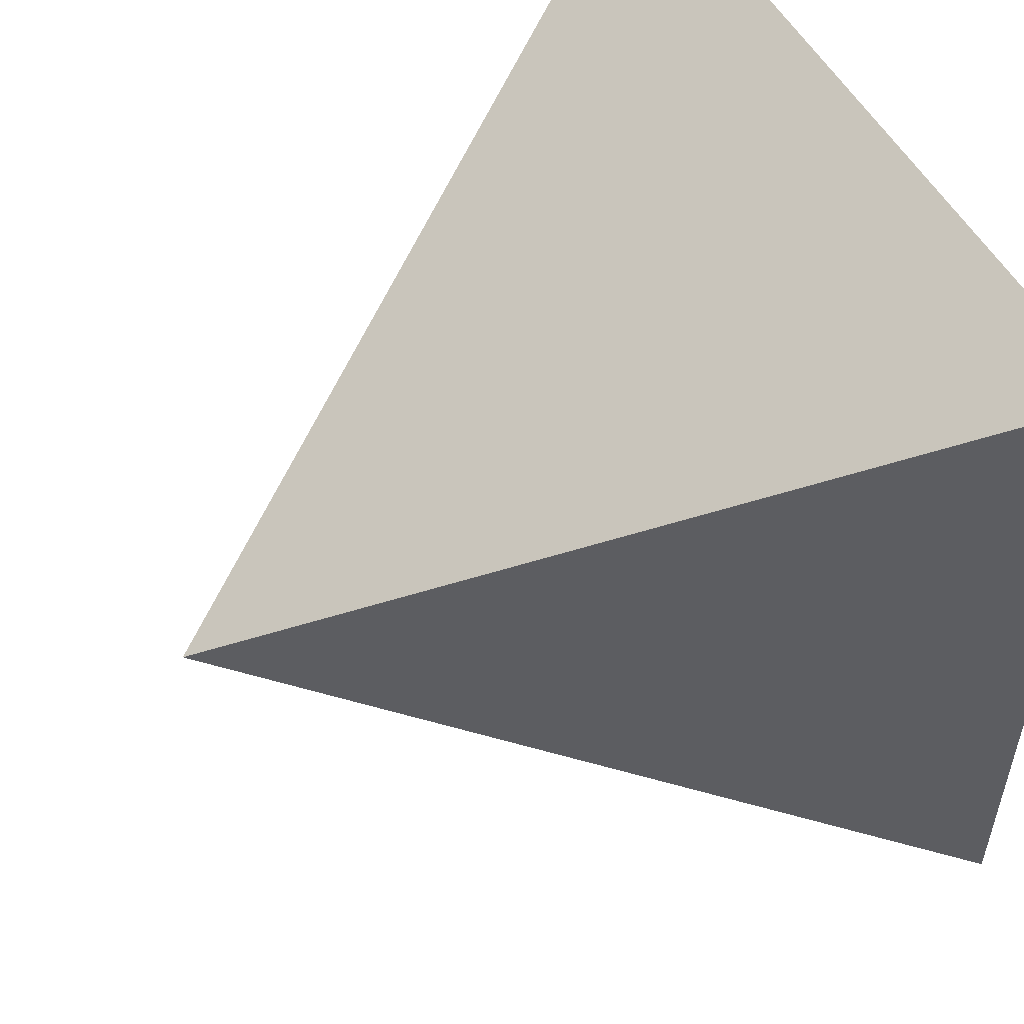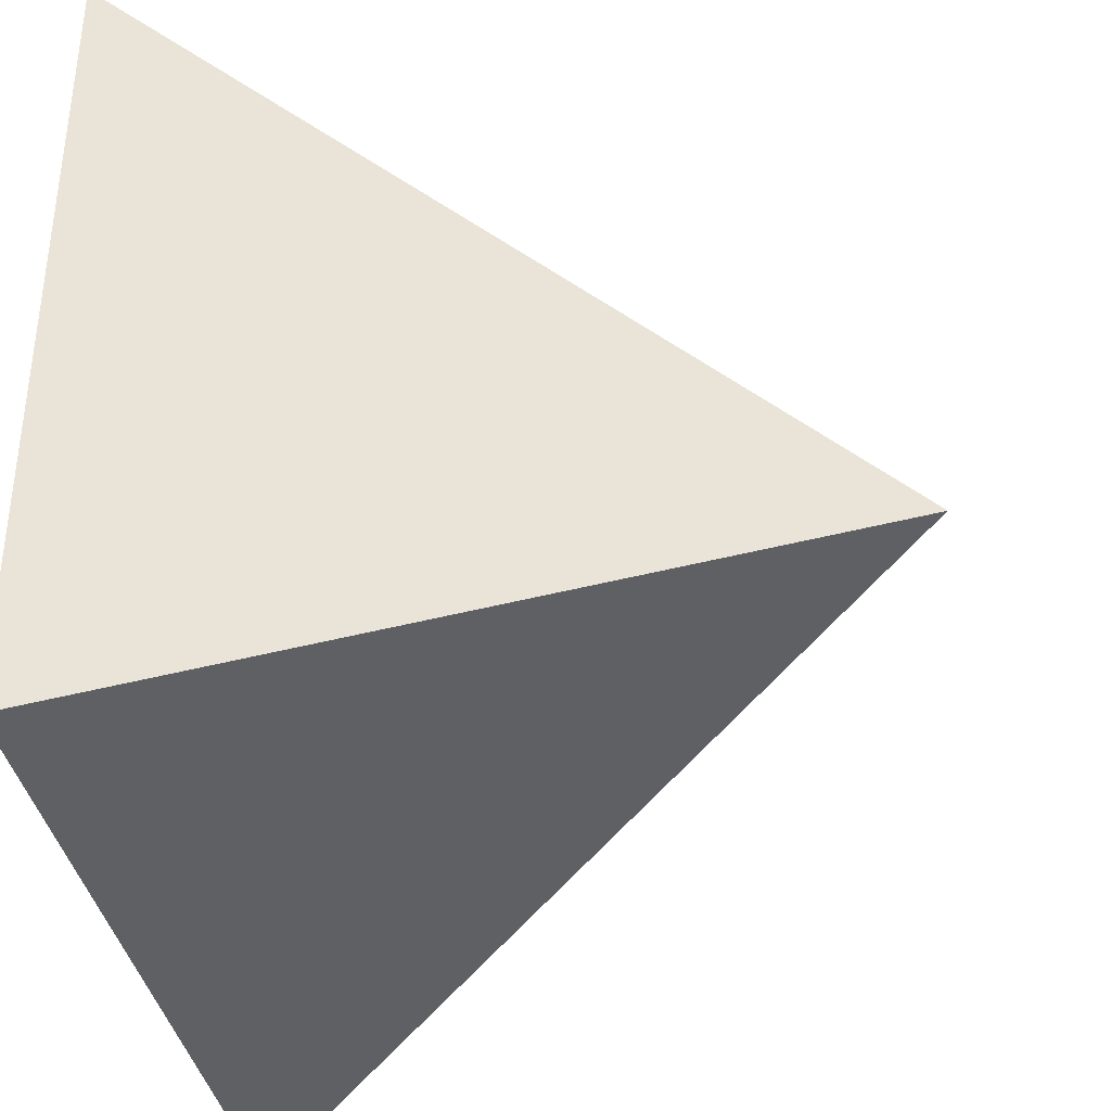
<metadata>
{"format":"obj","ext":"obj","renderer":"f3d","projection":"perspective","resolution":1024,"background":"white","views":[{"elev":53.7,"azim":-118.7,"up":"+Z"},{"elev":-37.6,"azim":100.6,"up":"+Z"}]}
</metadata>
<code>
o Plane_Plane.001
v -0.7071 0 0.7071
v 0.7071 0 -0.7071
v 0.7071 0 0.7071
v -0.7071 0 -0.7071
v 0 1.271 0
v 0.5785 0 -0.5785
v 0.45 0 -0.45
v 0.3214 0 -0.3214
v 0.1928 0 -0.1928
v 0.06428 0 -0.06428
v -0.06428 0 0.06428
v -0.1928 0 0.1928
v -0.3214 0 0.3214
v -0.45 0 0.45
v -0.5785 0 0.5785
v -0.06428 1.155 0.06428
v -0.1286 1.04 0.1286
v -0.1928 0.9241 0.1928
v -0.2571 0.8086 0.2571
v -0.3214 0.6931 0.3214
v -0.3857 0.5776 0.3857
v -0.45 0.462 0.45
v -0.5143 0.3465 0.5143
v -0.5785 0.231 0.5785
v -0.6428 0.1155 0.6428
v 0.6428 0.1155 -0.6428
v 0.5785 0.231 -0.5785
v 0.5143 0.3465 -0.5143
v 0.45 0.462 -0.45
v 0.3857 0.5776 -0.3857
v 0.3214 0.6931 -0.3214
v 0.2571 0.8086 -0.2571
v 0.1928 0.9241 -0.1928
v 0.1286 1.04 -0.1286
v 0.06428 1.155 -0.06428
v 0.6428 0.1155 0.6428
v 0.5785 0.231 0.5785
v 0.5143 0.3465 0.5143
v 0.45 0.462 0.45
v 0.3857 0.5776 0.3857
v 0.3214 0.6931 0.3214
v 0.2571 0.8086 0.2571
v 0.1928 0.9241 0.1928
v 0.1286 1.04 0.1286
v 0.06428 1.155 0.06428
v -0.06428 1.155 -0.06428
v -0.1286 1.04 -0.1286
v -0.1928 0.9241 -0.1928
v -0.2571 0.8086 -0.2571
v -0.3214 0.6931 -0.3214
v -0.3857 0.5776 -0.3857
v -0.45 0.462 -0.45
v -0.5143 0.3465 -0.5143
v -0.5785 0.231 -0.5785
v -0.6428 0.1155 -0.6428
v 0.5785 0 0.7071
v 0.45 0 0.7071
v 0.3214 0 0.7071
v 0.1928 0 0.7071
v 0.06428 0 0.7071
v -0.06428 0 0.7071
v -0.1928 0 0.7071
v -0.3214 0 0.7071
v -0.45 0 0.7071
v -0.5785 0 0.7071
v -0.7071 0 0.5785
v -0.7071 0 0.45
v -0.7071 0 0.3214
v -0.7071 0 0.1928
v -0.7071 0 0.06428
v -0.7071 0 -0.06428
v -0.7071 0 -0.1928
v -0.7071 0 -0.3214
v -0.7071 0 -0.45
v -0.7071 0 -0.5785
v -0.5785 0 -0.7071
v -0.45 0 -0.7071
v -0.3214 0 -0.7071
v -0.1928 0 -0.7071
v -0.06428 0 -0.7071
v 0.06428 0 -0.7071
v 0.1928 0 -0.7071
v 0.3214 0 -0.7071
v 0.45 0 -0.7071
v 0.5785 0 -0.7071
v 0.7071 0 -0.5785
v 0.7071 0 -0.45
v 0.7071 0 -0.3214
v 0.7071 0 -0.1928
v 0.7071 0 -0.06428
v 0.7071 0 0.06428
v 0.7071 0 0.1928
v 0.7071 0 0.3214
v 0.7071 0 0.45
v 0.7071 0 0.5785
v 0.6428 0.1155 0.5143
v 0.6428 0.1155 0.3857
v 0.5785 0.231 0.45
v 0.6428 0.1155 0.2571
v 0.5785 0.231 0.3214
v 0.5143 0.3465 0.3857
v 0.6428 0.1155 0.1286
v 0.5785 0.231 0.1928
v 0.5143 0.3465 0.2571
v 0.45 0.462 0.3214
v 0.6428 0.1155 0
v 0.5785 0.231 0.06428
v 0.5143 0.3465 0.1286
v 0.45 0.462 0.1928
v 0.3857 0.5776 0.2571
v 0.6428 0.1155 -0.1286
v 0.5785 0.231 -0.06428
v 0.5143 0.3465 0
v 0.45 0.462 0.06428
v 0.3857 0.5776 0.1286
v 0.3214 0.6931 0.1928
v 0.6428 0.1155 -0.2571
v 0.5785 0.231 -0.1928
v 0.5143 0.3465 -0.1286
v 0.45 0.462 -0.06428
v 0.3857 0.5776 0
v 0.3214 0.6931 0.06428
v 0.2571 0.8086 0.1286
v 0.6428 0.1155 -0.3857
v 0.5785 0.231 -0.3214
v 0.5143 0.3465 -0.2571
v 0.45 0.462 -0.1928
v 0.3857 0.5776 -0.1286
v 0.3214 0.6931 -0.06428
v 0.2571 0.8086 0
v 0.1928 0.9241 0.06428
v 0.6428 0.1155 -0.5143
v 0.5785 0.231 -0.45
v 0.5143 0.3465 -0.3857
v 0.45 0.462 -0.3214
v 0.3857 0.5776 -0.2571
v 0.3214 0.6931 -0.1928
v 0.2571 0.8086 -0.1286
v 0.1928 0.9241 -0.06428
v 0.1286 1.04 0
v -0.5785 0 -0.5785
v -0.45 0 -0.5785
v -0.5785 0 -0.45
v -0.3214 0 -0.5785
v -0.45 0 -0.45
v -0.5785 0 -0.3214
v -0.1928 0 -0.5785
v -0.3214 0 -0.45
v -0.45 0 -0.3214
v -0.5785 0 -0.1928
v -0.06428 0 -0.5785
v -0.1928 0 -0.45
v -0.3214 0 -0.3214
v -0.45 0 -0.1928
v -0.5785 0 -0.06428
v 0.06428 0 -0.5785
v -0.06428 0 -0.45
v -0.1928 0 -0.3214
v -0.3214 0 -0.1928
v -0.45 0 -0.06428
v -0.5785 0 0.06428
v 0.1928 0 -0.5785
v 0.06428 0 -0.45
v -0.06428 0 -0.3214
v -0.1928 0 -0.1928
v -0.3214 0 -0.06428
v -0.45 0 0.06428
v -0.5785 0 0.1928
v 0.3214 0 -0.5785
v 0.1928 0 -0.45
v 0.06428 0 -0.3214
v -0.06428 0 -0.1928
v -0.1928 0 -0.06428
v -0.3214 0 0.06428
v -0.45 0 0.1928
v -0.5785 0 0.3214
v 0.45 0 -0.5785
v 0.3214 0 -0.45
v 0.1928 0 -0.3214
v 0.06428 0 -0.1928
v -0.06428 0 -0.06428
v -0.1928 0 0.06428
v -0.3214 0 0.1928
v -0.45 0 0.3214
v -0.5785 0 0.45
v 0.5785 0 -0.45
v 0.5785 0 -0.3214
v 0.45 0 -0.3214
v 0.5785 0 -0.1928
v 0.45 0 -0.1928
v 0.3214 0 -0.1928
v 0.5785 0 -0.06428
v 0.45 0 -0.06428
v 0.3214 0 -0.06428
v 0.1928 0 -0.06428
v 0.5785 0 0.06428
v 0.45 0 0.06428
v 0.3214 0 0.06428
v 0.1928 0 0.06428
v 0.06428 0 0.06428
v 0.5785 0 0.1928
v 0.45 0 0.1928
v 0.3214 0 0.1928
v 0.1928 0 0.1928
v 0.06428 0 0.1928
v -0.06428 0 0.1928
v 0.5785 0 0.3214
v 0.45 0 0.3214
v 0.3214 0 0.3214
v 0.1928 0 0.3214
v 0.06428 0 0.3214
v -0.06428 0 0.3214
v -0.1928 0 0.3214
v 0.5785 0 0.45
v 0.45 0 0.45
v 0.3214 0 0.45
v 0.1928 0 0.45
v 0.06428 0 0.45
v -0.06428 0 0.45
v -0.1928 0 0.45
v -0.3214 0 0.45
v 0.5785 0 0.5785
v 0.45 0 0.5785
v 0.3214 0 0.5785
v 0.1928 0 0.5785
v 0.06428 0 0.5785
v -0.06428 0 0.5785
v -0.1928 0 0.5785
v -0.3214 0 0.5785
v -0.45 0 0.5785
v -0 1.04 0.1286
v -0.06428 0.9241 0.1928
v 0.06428 0.9241 0.1928
v -0.1286 0.8086 0.2571
v -0 0.8086 0.2571
v 0.1286 0.8086 0.2571
v -0.1928 0.6931 0.3214
v -0.06428 0.6931 0.3214
v 0.06428 0.6931 0.3214
v 0.1928 0.6931 0.3214
v -0.2571 0.5776 0.3857
v -0.1286 0.5776 0.3857
v -0 0.5776 0.3857
v 0.1286 0.5776 0.3857
v 0.2571 0.5776 0.3857
v -0.3214 0.462 0.45
v -0.1928 0.462 0.45
v -0.06428 0.462 0.45
v 0.06428 0.462 0.45
v 0.1928 0.462 0.45
v 0.3214 0.462 0.45
v -0.3857 0.3465 0.5143
v -0.2571 0.3465 0.5143
v -0.1286 0.3465 0.5143
v 0 0.3465 0.5143
v 0.1286 0.3465 0.5143
v 0.2571 0.3465 0.5143
v 0.3857 0.3465 0.5143
v -0.45 0.231 0.5785
v -0.3214 0.231 0.5785
v -0.1928 0.231 0.5785
v -0.06428 0.231 0.5785
v 0.06428 0.231 0.5785
v 0.1928 0.231 0.5785
v 0.3214 0.231 0.5785
v 0.45 0.231 0.5785
v -0.5143 0.1155 0.6428
v -0.3857 0.1155 0.6428
v -0.2571 0.1155 0.6428
v -0.1286 0.1155 0.6428
v 0 0.1155 0.6428
v 0.1286 0.1155 0.6428
v 0.2571 0.1155 0.6428
v 0.3857 0.1155 0.6428
v 0.5143 0.1155 0.6428
v -0.6428 0.1155 -0.5143
v -0.6428 0.1155 -0.3857
v -0.5785 0.231 -0.45
v -0.6428 0.1155 -0.2571
v -0.5785 0.231 -0.3214
v -0.5143 0.3465 -0.3857
v -0.6428 0.1155 -0.1286
v -0.5785 0.231 -0.1928
v -0.5143 0.3465 -0.2571
v -0.45 0.462 -0.3214
v -0.6428 0.1155 -0
v -0.5785 0.231 -0.06428
v -0.5143 0.3465 -0.1286
v -0.45 0.462 -0.1928
v -0.3857 0.5776 -0.2571
v -0.6428 0.1155 0.1286
v -0.5785 0.231 0.06428
v -0.5143 0.3465 -0
v -0.45 0.462 -0.06428
v -0.3857 0.5776 -0.1286
v -0.3214 0.6931 -0.1928
v -0.6428 0.1155 0.2571
v -0.5785 0.231 0.1928
v -0.5143 0.3465 0.1286
v -0.45 0.462 0.06428
v -0.3857 0.5776 -0
v -0.3214 0.6931 -0.06428
v -0.2571 0.8086 -0.1286
v -0.6428 0.1155 0.3857
v -0.5785 0.231 0.3214
v -0.5143 0.3465 0.2571
v -0.45 0.462 0.1928
v -0.3857 0.5776 0.1286
v -0.3214 0.6931 0.06428
v -0.2571 0.8086 -0
v -0.1928 0.9241 -0.06428
v -0.6428 0.1155 0.5143
v -0.5785 0.231 0.45
v -0.5143 0.3465 0.3857
v -0.45 0.462 0.3214
v -0.3857 0.5776 0.2571
v -0.3214 0.6931 0.1928
v -0.2571 0.8086 0.1286
v -0.1928 0.9241 0.06428
v -0.1286 1.04 -0
v -0.5143 0.1155 -0.6428
v -0.45 0.231 -0.5785
v -0.3857 0.1155 -0.6428
v -0.3857 0.3465 -0.5143
v -0.3214 0.231 -0.5785
v -0.2571 0.1155 -0.6428
v -0.3214 0.462 -0.45
v -0.2571 0.3465 -0.5143
v -0.1928 0.231 -0.5785
v -0.1286 0.1155 -0.6428
v -0.2571 0.5776 -0.3857
v -0.1928 0.462 -0.45
v -0.1286 0.3465 -0.5143
v -0.06428 0.231 -0.5785
v 0 0.1155 -0.6428
v -0.1928 0.6931 -0.3214
v -0.1286 0.5776 -0.3857
v -0.06428 0.462 -0.45
v 0 0.3465 -0.5143
v 0.06428 0.231 -0.5785
v 0.1286 0.1155 -0.6428
v -0.1286 0.8086 -0.2571
v -0.06428 0.6931 -0.3214
v 0 0.5776 -0.3857
v 0.06428 0.462 -0.45
v 0.1286 0.3465 -0.5143
v 0.1928 0.231 -0.5785
v 0.2571 0.1155 -0.6428
v -0.06428 0.9241 -0.1928
v 0 0.8086 -0.2571
v 0.06428 0.6931 -0.3214
v 0.1286 0.5776 -0.3857
v 0.1928 0.462 -0.45
v 0.2571 0.3465 -0.5143
v 0.3214 0.231 -0.5785
v 0.3857 0.1155 -0.6428
v 0 1.04 -0.1286
v 0.06428 0.9241 -0.1928
v 0.1286 0.8086 -0.2571
v 0.1928 0.6931 -0.3214
v 0.2571 0.5776 -0.3857
v 0.3214 0.462 -0.45
v 0.3857 0.3465 -0.5143
v 0.45 0.231 -0.5785
v 0.5143 0.1155 -0.6428
f 5 35 46
f 1 25 66
f 1 65 25
f 3 56 95
f 2 6 85
f 2 26 86
f 95 36 3
f 94 96 95
f 93 97 94
f 92 99 93
f 91 102 92
f 90 106 91
f 89 111 90
f 88 117 89
f 87 124 88
f 86 132 87
f 95 96 36
f 96 37 36
f 94 97 96
f 97 98 96
f 96 98 37
f 98 38 37
f 93 99 97
f 99 100 97
f 97 100 98
f 100 101 98
f 98 101 38
f 101 39 38
f 92 102 99
f 102 103 99
f 99 103 100
f 103 104 100
f 100 104 101
f 104 105 101
f 101 105 39
f 105 40 39
f 91 106 102
f 106 107 102
f 102 107 103
f 107 108 103
f 103 108 104
f 108 109 104
f 104 109 105
f 109 110 105
f 105 110 40
f 110 41 40
f 90 111 106
f 111 112 106
f 106 112 107
f 112 113 107
f 107 113 108
f 113 114 108
f 108 114 109
f 114 115 109
f 109 115 110
f 115 116 110
f 110 116 41
f 116 42 41
f 89 117 111
f 117 118 111
f 111 118 112
f 118 119 112
f 112 119 113
f 119 120 113
f 113 120 114
f 120 121 114
f 114 121 115
f 121 122 115
f 115 122 116
f 122 123 116
f 116 123 42
f 123 43 42
f 88 124 117
f 124 125 117
f 117 125 118
f 125 126 118
f 118 126 119
f 126 127 119
f 119 127 120
f 127 128 120
f 120 128 121
f 128 129 121
f 121 129 122
f 129 130 122
f 122 130 123
f 130 131 123
f 123 131 43
f 131 44 43
f 87 132 124
f 132 133 124
f 124 133 125
f 133 134 125
f 125 134 126
f 134 135 126
f 126 135 127
f 135 136 127
f 127 136 128
f 136 137 128
f 128 137 129
f 137 138 129
f 129 138 130
f 138 139 130
f 130 139 131
f 139 140 131
f 131 140 44
f 140 45 44
f 86 26 132
f 26 27 132
f 132 27 133
f 27 28 133
f 133 28 134
f 28 29 134
f 134 29 135
f 29 30 135
f 135 30 136
f 30 31 136
f 136 31 137
f 31 32 137
f 137 32 138
f 32 33 138
f 138 33 139
f 33 34 139
f 139 34 140
f 34 35 140
f 140 35 45
f 35 5 45
f 76 75 4
f 77 141 76
f 78 142 77
f 79 144 78
f 80 147 79
f 81 151 80
f 82 156 81
f 83 162 82
f 84 169 83
f 85 177 84
f 76 141 75
f 141 74 75
f 77 142 141
f 142 143 141
f 141 143 74
f 143 73 74
f 78 144 142
f 144 145 142
f 142 145 143
f 145 146 143
f 143 146 73
f 146 72 73
f 79 147 144
f 147 148 144
f 144 148 145
f 148 149 145
f 145 149 146
f 149 150 146
f 146 150 72
f 150 71 72
f 80 151 147
f 151 152 147
f 147 152 148
f 152 153 148
f 148 153 149
f 153 154 149
f 149 154 150
f 154 155 150
f 150 155 71
f 155 70 71
f 81 156 151
f 156 157 151
f 151 157 152
f 157 158 152
f 152 158 153
f 158 159 153
f 153 159 154
f 159 160 154
f 154 160 155
f 160 161 155
f 155 161 70
f 161 69 70
f 82 162 156
f 162 163 156
f 156 163 157
f 163 164 157
f 157 164 158
f 164 165 158
f 158 165 159
f 165 166 159
f 159 166 160
f 166 167 160
f 160 167 161
f 167 168 161
f 161 168 69
f 168 68 69
f 83 169 162
f 169 170 162
f 162 170 163
f 170 171 163
f 163 171 164
f 171 172 164
f 164 172 165
f 172 173 165
f 165 173 166
f 173 174 166
f 166 174 167
f 174 175 167
f 167 175 168
f 175 176 168
f 168 176 68
f 176 67 68
f 84 177 169
f 177 178 169
f 169 178 170
f 178 179 170
f 170 179 171
f 179 180 171
f 171 180 172
f 180 181 172
f 172 181 173
f 181 182 173
f 173 182 174
f 182 183 174
f 174 183 175
f 183 184 175
f 175 184 176
f 184 185 176
f 176 185 67
f 185 66 67
f 85 6 177
f 6 7 177
f 177 7 178
f 7 8 178
f 178 8 179
f 8 9 179
f 179 9 180
f 9 10 180
f 180 10 181
f 10 11 181
f 181 11 182
f 11 12 182
f 182 12 183
f 12 13 183
f 183 13 184
f 13 14 184
f 184 14 185
f 14 15 185
f 185 15 66
f 15 1 66
f 86 6 2
f 87 186 86
f 88 187 87
f 89 189 88
f 90 192 89
f 91 196 90
f 92 201 91
f 93 207 92
f 94 214 93
f 95 222 94
f 86 186 6
f 186 7 6
f 87 187 186
f 187 188 186
f 186 188 7
f 188 8 7
f 88 189 187
f 189 190 187
f 187 190 188
f 190 191 188
f 188 191 8
f 191 9 8
f 89 192 189
f 192 193 189
f 189 193 190
f 193 194 190
f 190 194 191
f 194 195 191
f 191 195 9
f 195 10 9
f 90 196 192
f 196 197 192
f 192 197 193
f 197 198 193
f 193 198 194
f 198 199 194
f 194 199 195
f 199 200 195
f 195 200 10
f 200 11 10
f 91 201 196
f 201 202 196
f 196 202 197
f 202 203 197
f 197 203 198
f 203 204 198
f 198 204 199
f 204 205 199
f 199 205 200
f 205 206 200
f 200 206 11
f 206 12 11
f 92 207 201
f 207 208 201
f 201 208 202
f 208 209 202
f 202 209 203
f 209 210 203
f 203 210 204
f 210 211 204
f 204 211 205
f 211 212 205
f 205 212 206
f 212 213 206
f 206 213 12
f 213 13 12
f 93 214 207
f 214 215 207
f 207 215 208
f 215 216 208
f 208 216 209
f 216 217 209
f 209 217 210
f 217 218 210
f 210 218 211
f 218 219 211
f 211 219 212
f 219 220 212
f 212 220 213
f 220 221 213
f 213 221 13
f 221 14 13
f 94 222 214
f 222 223 214
f 214 223 215
f 223 224 215
f 215 224 216
f 224 225 216
f 216 225 217
f 225 226 217
f 217 226 218
f 226 227 218
f 218 227 219
f 227 228 219
f 219 228 220
f 228 229 220
f 220 229 221
f 229 230 221
f 221 230 14
f 230 15 14
f 95 56 222
f 56 57 222
f 222 57 223
f 57 58 223
f 223 58 224
f 58 59 224
f 224 59 225
f 59 60 225
f 225 60 226
f 60 61 226
f 226 61 227
f 61 62 227
f 227 62 228
f 62 63 228
f 228 63 229
f 63 64 229
f 229 64 230
f 64 65 230
f 230 65 15
f 65 1 15
f 16 45 5
f 17 231 16
f 18 232 17
f 19 234 18
f 20 237 19
f 21 241 20
f 22 246 21
f 23 252 22
f 24 259 23
f 25 267 24
f 16 231 45
f 231 44 45
f 17 232 231
f 232 233 231
f 231 233 44
f 233 43 44
f 18 234 232
f 234 235 232
f 232 235 233
f 235 236 233
f 233 236 43
f 236 42 43
f 19 237 234
f 237 238 234
f 234 238 235
f 238 239 235
f 235 239 236
f 239 240 236
f 236 240 42
f 240 41 42
f 20 241 237
f 241 242 237
f 237 242 238
f 242 243 238
f 238 243 239
f 243 244 239
f 239 244 240
f 244 245 240
f 240 245 41
f 245 40 41
f 21 246 241
f 246 247 241
f 241 247 242
f 247 248 242
f 242 248 243
f 248 249 243
f 243 249 244
f 249 250 244
f 244 250 245
f 250 251 245
f 245 251 40
f 251 39 40
f 22 252 246
f 252 253 246
f 246 253 247
f 253 254 247
f 247 254 248
f 254 255 248
f 248 255 249
f 255 256 249
f 249 256 250
f 256 257 250
f 250 257 251
f 257 258 251
f 251 258 39
f 258 38 39
f 23 259 252
f 259 260 252
f 252 260 253
f 260 261 253
f 253 261 254
f 261 262 254
f 254 262 255
f 262 263 255
f 255 263 256
f 263 264 256
f 256 264 257
f 264 265 257
f 257 265 258
f 265 266 258
f 258 266 38
f 266 37 38
f 24 267 259
f 267 268 259
f 259 268 260
f 268 269 260
f 260 269 261
f 269 270 261
f 261 270 262
f 270 271 262
f 262 271 263
f 271 272 263
f 263 272 264
f 272 273 264
f 264 273 265
f 273 274 265
f 265 274 266
f 274 275 266
f 266 275 37
f 275 36 37
f 25 65 267
f 65 64 267
f 267 64 268
f 64 63 268
f 268 63 269
f 63 62 269
f 269 62 270
f 62 61 270
f 270 61 271
f 61 60 271
f 271 60 272
f 60 59 272
f 272 59 273
f 59 58 273
f 273 58 274
f 58 57 274
f 274 57 275
f 57 56 275
f 275 56 36
f 56 3 36
f 75 55 4
f 74 276 75
f 73 277 74
f 72 279 73
f 71 282 72
f 70 286 71
f 69 291 70
f 68 297 69
f 67 304 68
f 66 312 67
f 75 276 55
f 276 54 55
f 74 277 276
f 277 278 276
f 276 278 54
f 278 53 54
f 73 279 277
f 279 280 277
f 277 280 278
f 280 281 278
f 278 281 53
f 281 52 53
f 72 282 279
f 282 283 279
f 279 283 280
f 283 284 280
f 280 284 281
f 284 285 281
f 281 285 52
f 285 51 52
f 71 286 282
f 286 287 282
f 282 287 283
f 287 288 283
f 283 288 284
f 288 289 284
f 284 289 285
f 289 290 285
f 285 290 51
f 290 50 51
f 70 291 286
f 291 292 286
f 286 292 287
f 292 293 287
f 287 293 288
f 293 294 288
f 288 294 289
f 294 295 289
f 289 295 290
f 295 296 290
f 290 296 50
f 296 49 50
f 69 297 291
f 297 298 291
f 291 298 292
f 298 299 292
f 292 299 293
f 299 300 293
f 293 300 294
f 300 301 294
f 294 301 295
f 301 302 295
f 295 302 296
f 302 303 296
f 296 303 49
f 303 48 49
f 68 304 297
f 304 305 297
f 297 305 298
f 305 306 298
f 298 306 299
f 306 307 299
f 299 307 300
f 307 308 300
f 300 308 301
f 308 309 301
f 301 309 302
f 309 310 302
f 302 310 303
f 310 311 303
f 303 311 48
f 311 47 48
f 67 312 304
f 312 313 304
f 304 313 305
f 313 314 305
f 305 314 306
f 314 315 306
f 306 315 307
f 315 316 307
f 307 316 308
f 316 317 308
f 308 317 309
f 317 318 309
f 309 318 310
f 318 319 310
f 310 319 311
f 319 320 311
f 311 320 47
f 320 46 47
f 66 25 312
f 25 24 312
f 312 24 313
f 24 23 313
f 313 23 314
f 23 22 314
f 314 22 315
f 22 21 315
f 315 21 316
f 21 20 316
f 316 20 317
f 20 19 317
f 317 19 318
f 19 18 318
f 318 18 319
f 18 17 319
f 319 17 320
f 17 16 320
f 320 16 46
f 16 5 46
f 55 76 4
f 54 321 55
f 53 322 54
f 52 324 53
f 51 327 52
f 50 331 51
f 49 336 50
f 48 342 49
f 47 349 48
f 46 357 47
f 55 321 76
f 321 77 76
f 54 322 321
f 322 323 321
f 321 323 77
f 323 78 77
f 53 324 322
f 324 325 322
f 322 325 323
f 325 326 323
f 323 326 78
f 326 79 78
f 52 327 324
f 327 328 324
f 324 328 325
f 328 329 325
f 325 329 326
f 329 330 326
f 326 330 79
f 330 80 79
f 51 331 327
f 331 332 327
f 327 332 328
f 332 333 328
f 328 333 329
f 333 334 329
f 329 334 330
f 334 335 330
f 330 335 80
f 335 81 80
f 50 336 331
f 336 337 331
f 331 337 332
f 337 338 332
f 332 338 333
f 338 339 333
f 333 339 334
f 339 340 334
f 334 340 335
f 340 341 335
f 335 341 81
f 341 82 81
f 49 342 336
f 342 343 336
f 336 343 337
f 343 344 337
f 337 344 338
f 344 345 338
f 338 345 339
f 345 346 339
f 339 346 340
f 346 347 340
f 340 347 341
f 347 348 341
f 341 348 82
f 348 83 82
f 48 349 342
f 349 350 342
f 342 350 343
f 350 351 343
f 343 351 344
f 351 352 344
f 344 352 345
f 352 353 345
f 345 353 346
f 353 354 346
f 346 354 347
f 354 355 347
f 347 355 348
f 355 356 348
f 348 356 83
f 356 84 83
f 47 357 349
f 357 358 349
f 349 358 350
f 358 359 350
f 350 359 351
f 359 360 351
f 351 360 352
f 360 361 352
f 352 361 353
f 361 362 353
f 353 362 354
f 362 363 354
f 354 363 355
f 363 364 355
f 355 364 356
f 364 365 356
f 356 365 84
f 365 85 84
f 46 35 357
f 35 34 357
f 357 34 358
f 34 33 358
f 358 33 359
f 33 32 359
f 359 32 360
f 32 31 360
f 360 31 361
f 31 30 361
f 361 30 362
f 30 29 362
f 362 29 363
f 29 28 363
f 363 28 364
f 28 27 364
f 364 27 365
f 27 26 365
f 365 26 85
f 26 2 85

</code>
